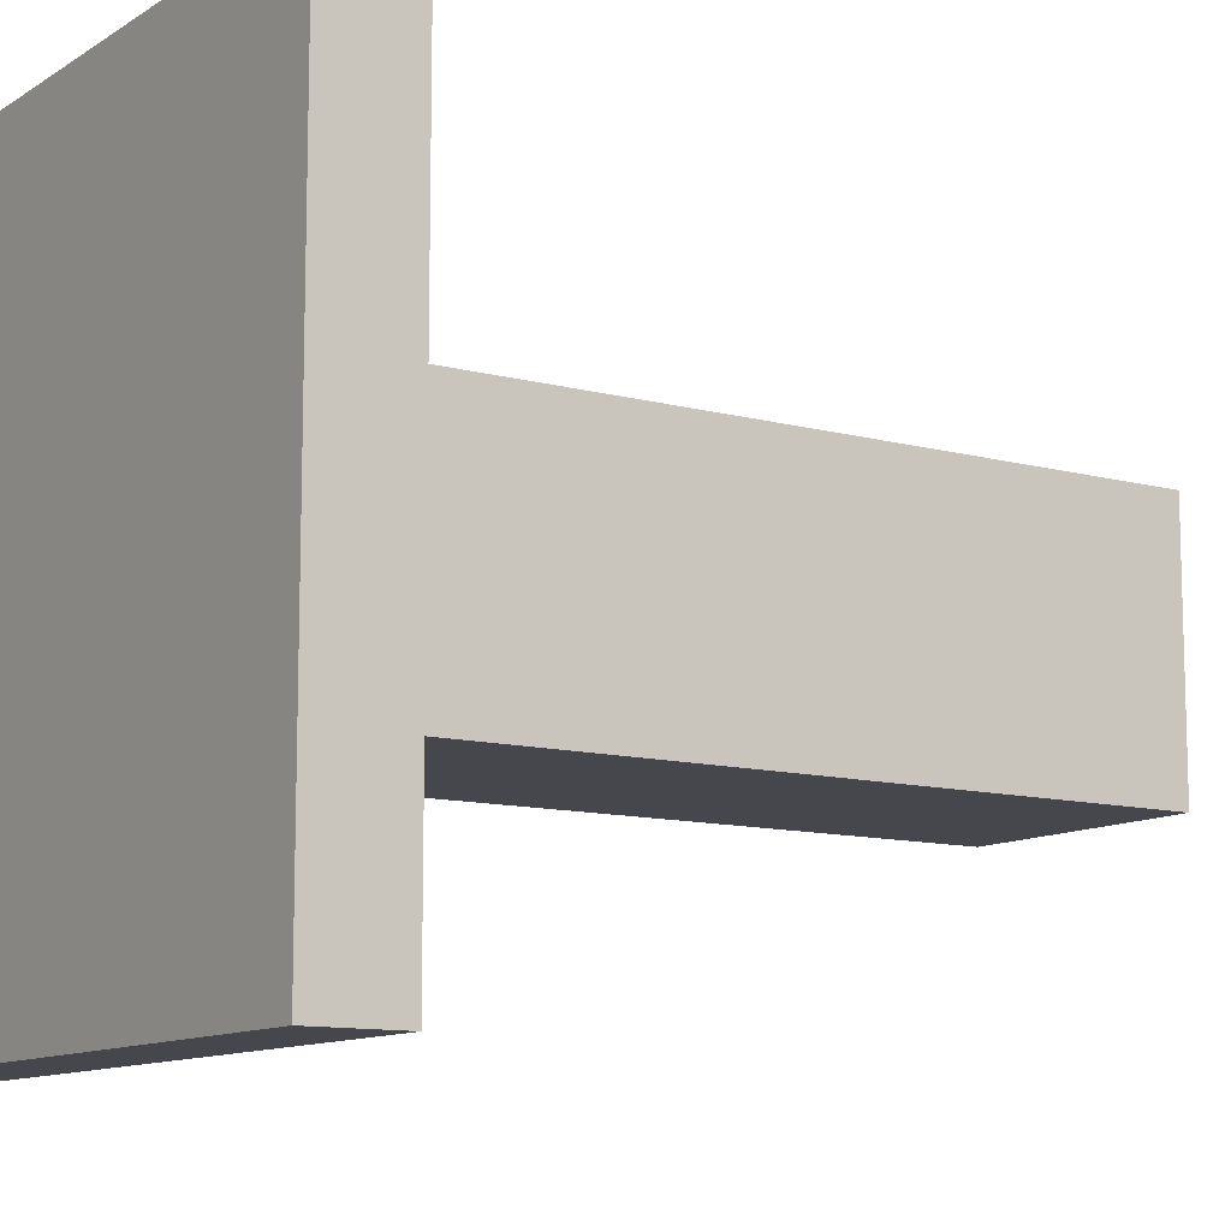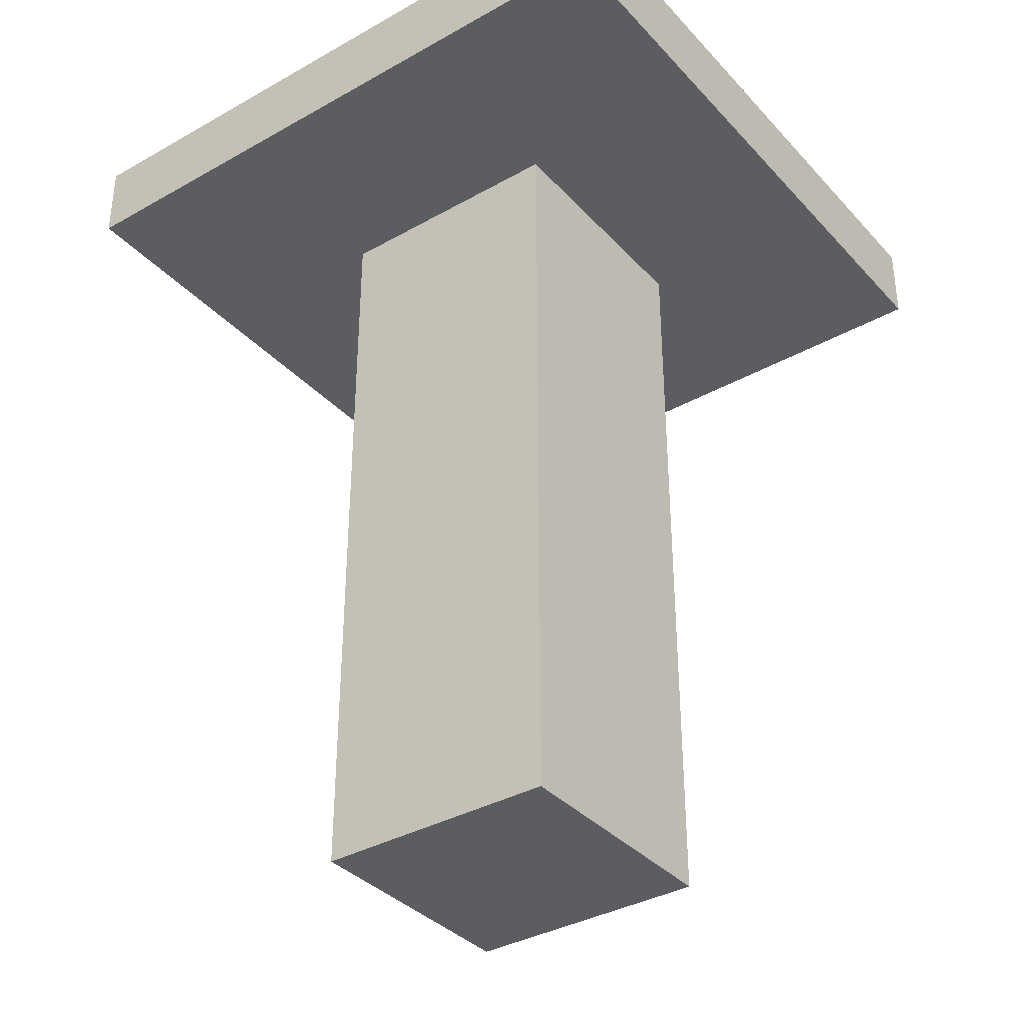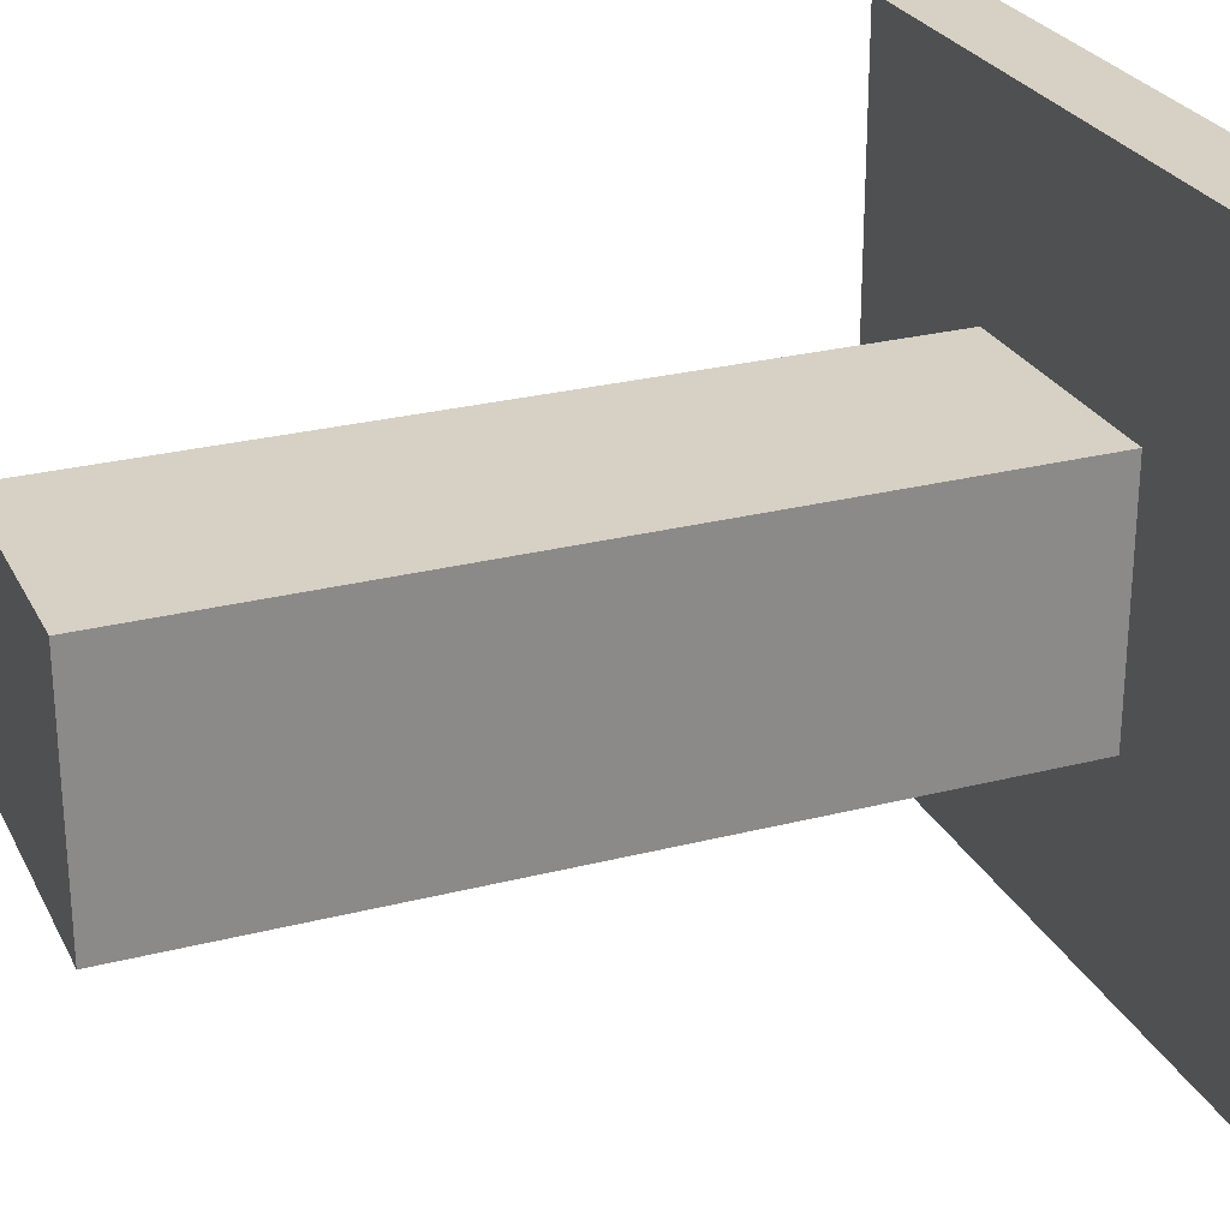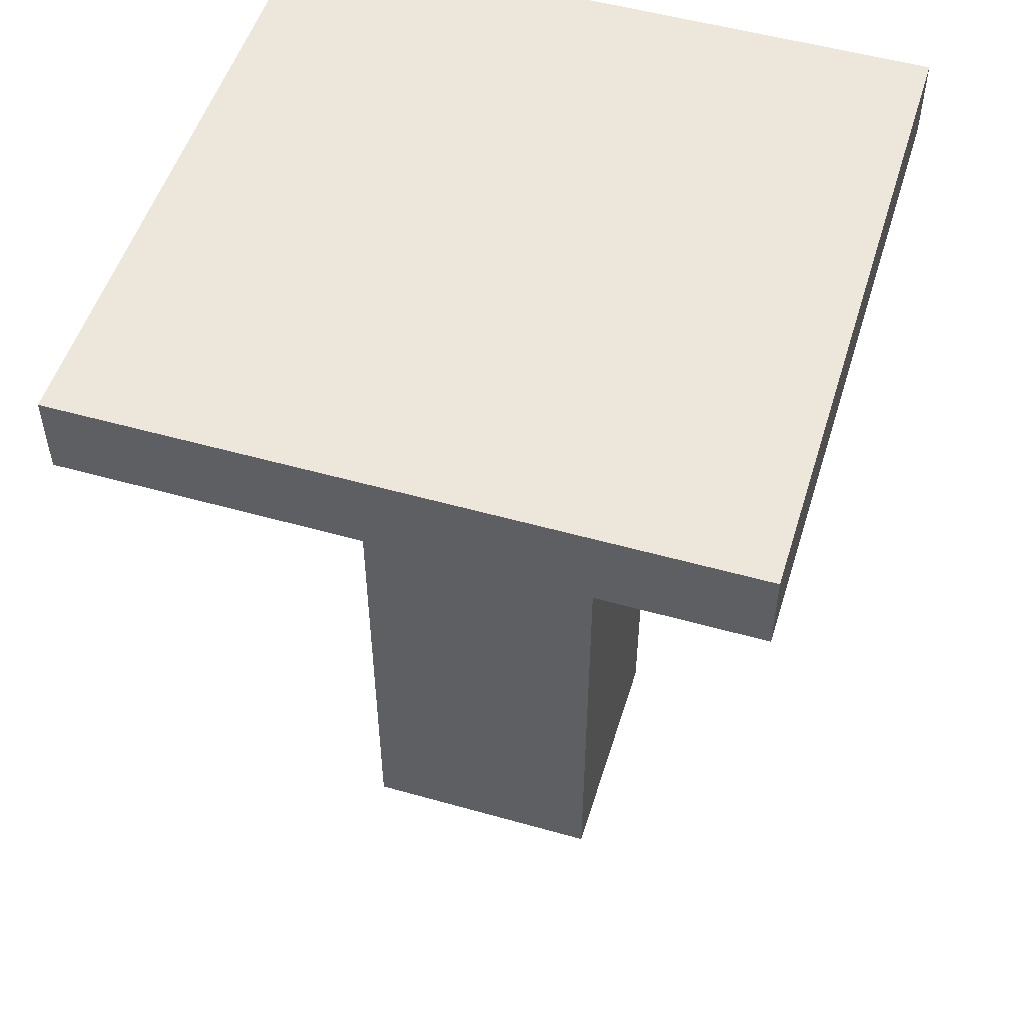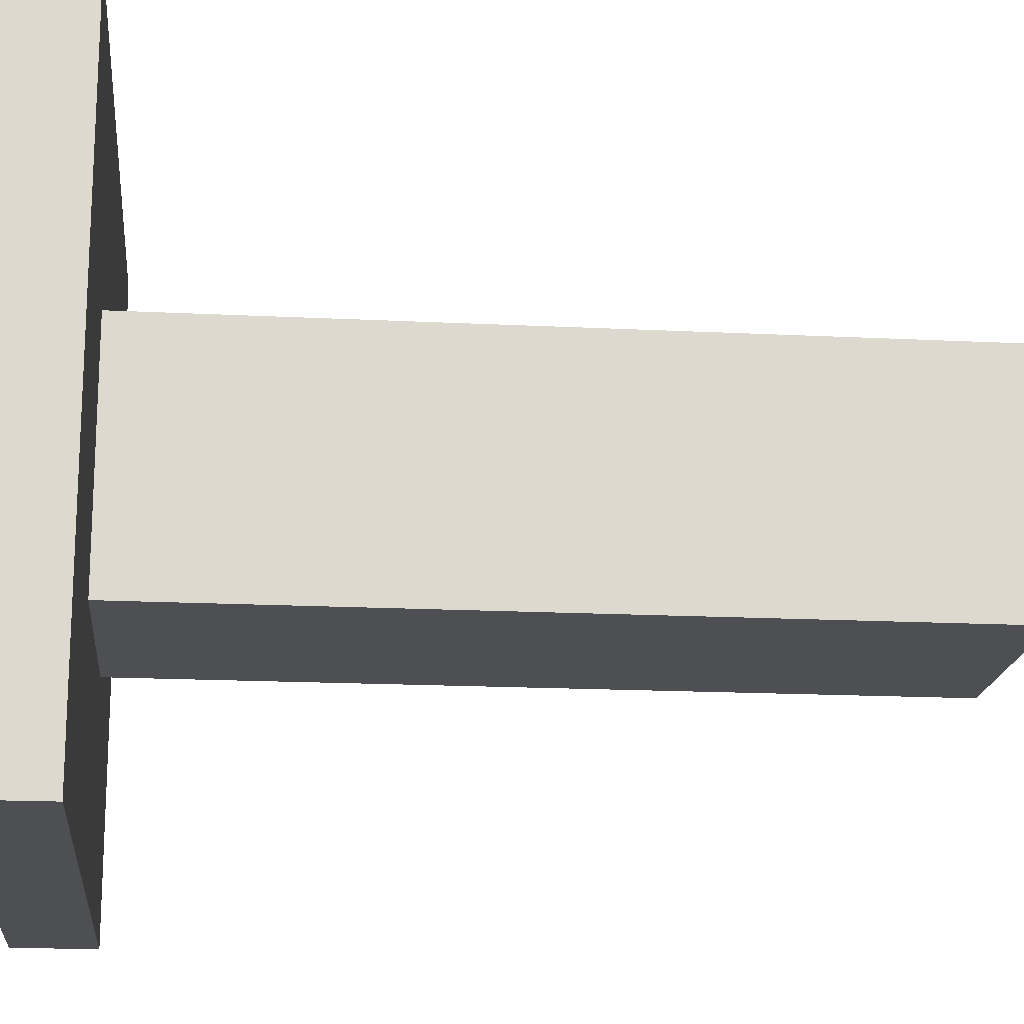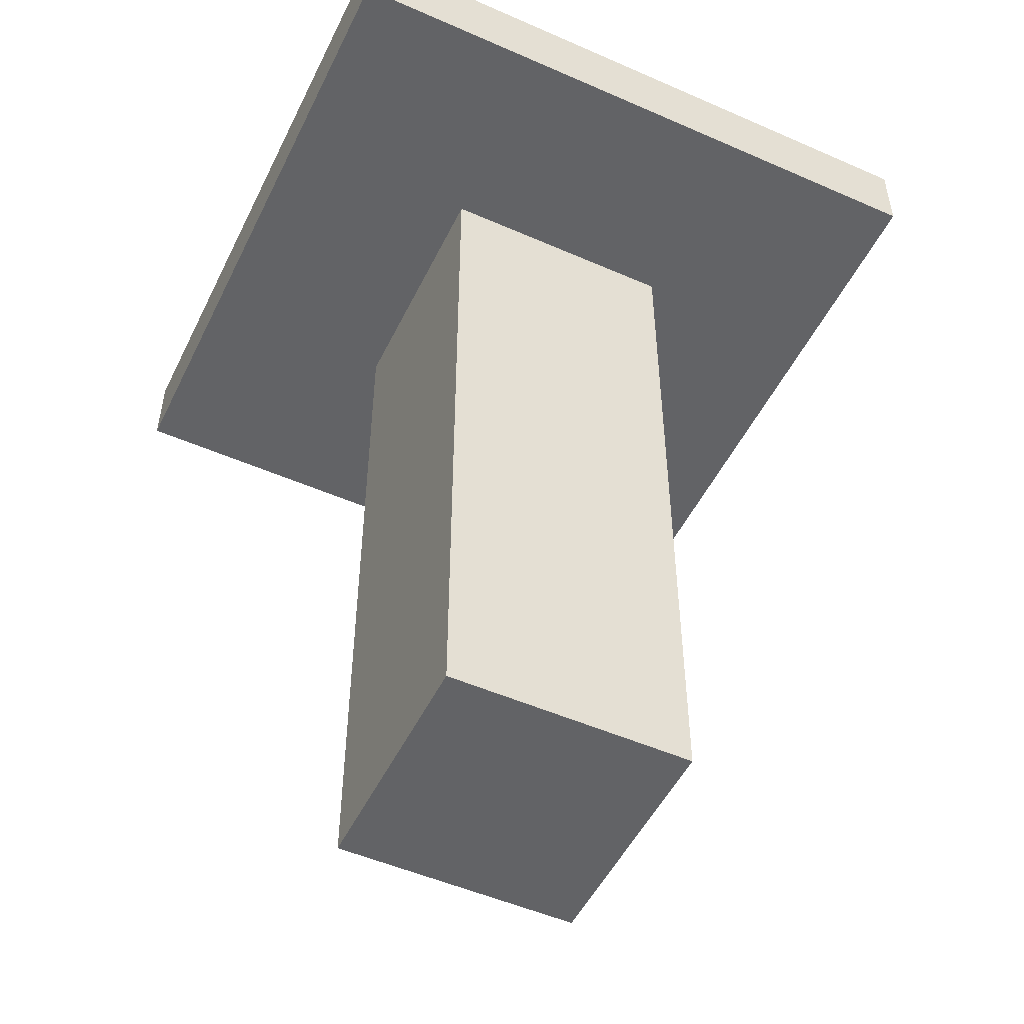
<metadata>
{"format":"obj","ext":"obj","renderer":"f3d","projection":"perspective","resolution":1024,"background":"white","views":[{"elev":-11.0,"azim":56.4,"up":"+Y"},{"elev":-36.1,"azim":126.4,"up":"+Z"},{"elev":26.6,"azim":-111.9,"up":"+Y"},{"elev":52.1,"azim":-73.0,"up":"+Z"},{"elev":-17.7,"azim":84.4,"up":"+Y"},{"elev":-50.9,"azim":-25.6,"up":"+Z"}]}
</metadata>
<code>
v 512 1160 -40
v 640 1120 -40
v 512 1120 -40
v 640 1160 -40
v 512 1208 -40
v 552 1160 -40
v 552 1208 -40
v 600 1160 -40
v 640 1208 -40
v 600 1208 -40
v 512 1248 -40
v 640 1248 -40
v 640 1120 -24
v 512 1120 -24
v 640 1248 -24
v 512 1248 -24
v 552 1160 -192
v 600 1160 -192
v 600 1208 -192
v 552 1208 -192
f 1 2 3
f 1 4 2
f 5 6 1
f 5 7 6
f 8 9 4
f 8 10 9
f 11 9 5
f 11 12 9
f 13 3 2
f 13 14 3
f 15 2 12
f 15 13 2
f 16 12 11
f 16 15 12
f 14 11 3
f 14 16 11
f 14 15 16
f 14 13 15
f 8 17 18
f 8 6 17
f 10 18 19
f 10 8 18
f 20 18 17
f 20 19 18
f 6 20 17
f 6 7 20
f 7 19 20
f 7 10 19

</code>
